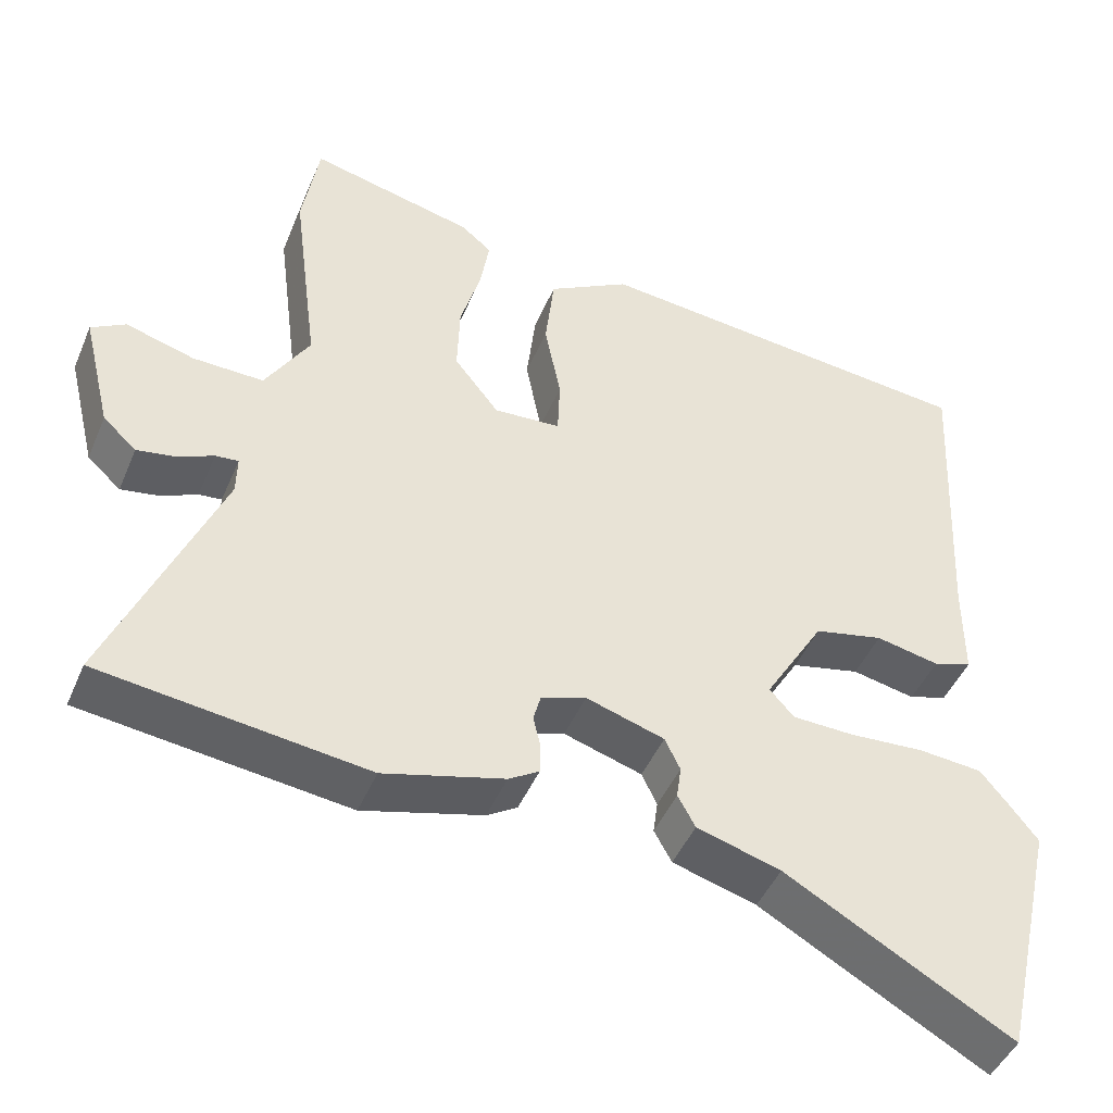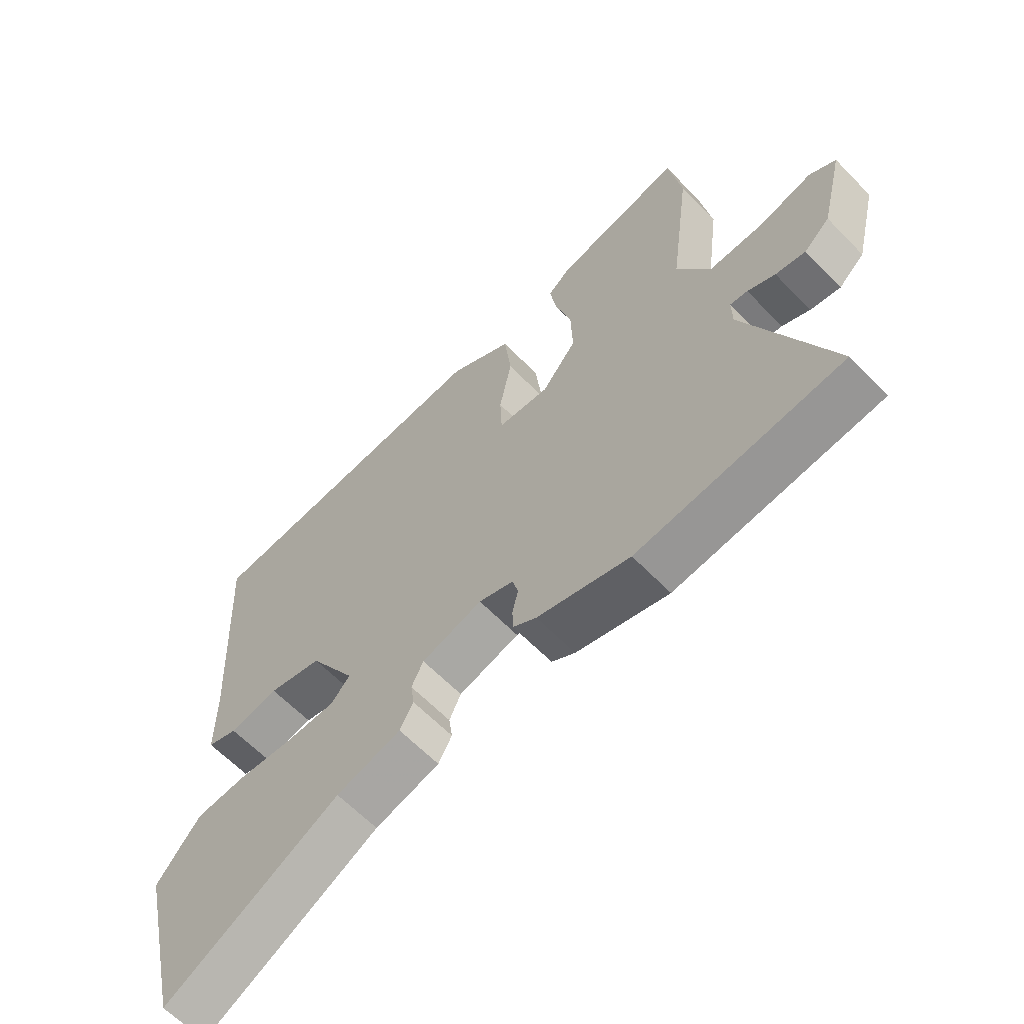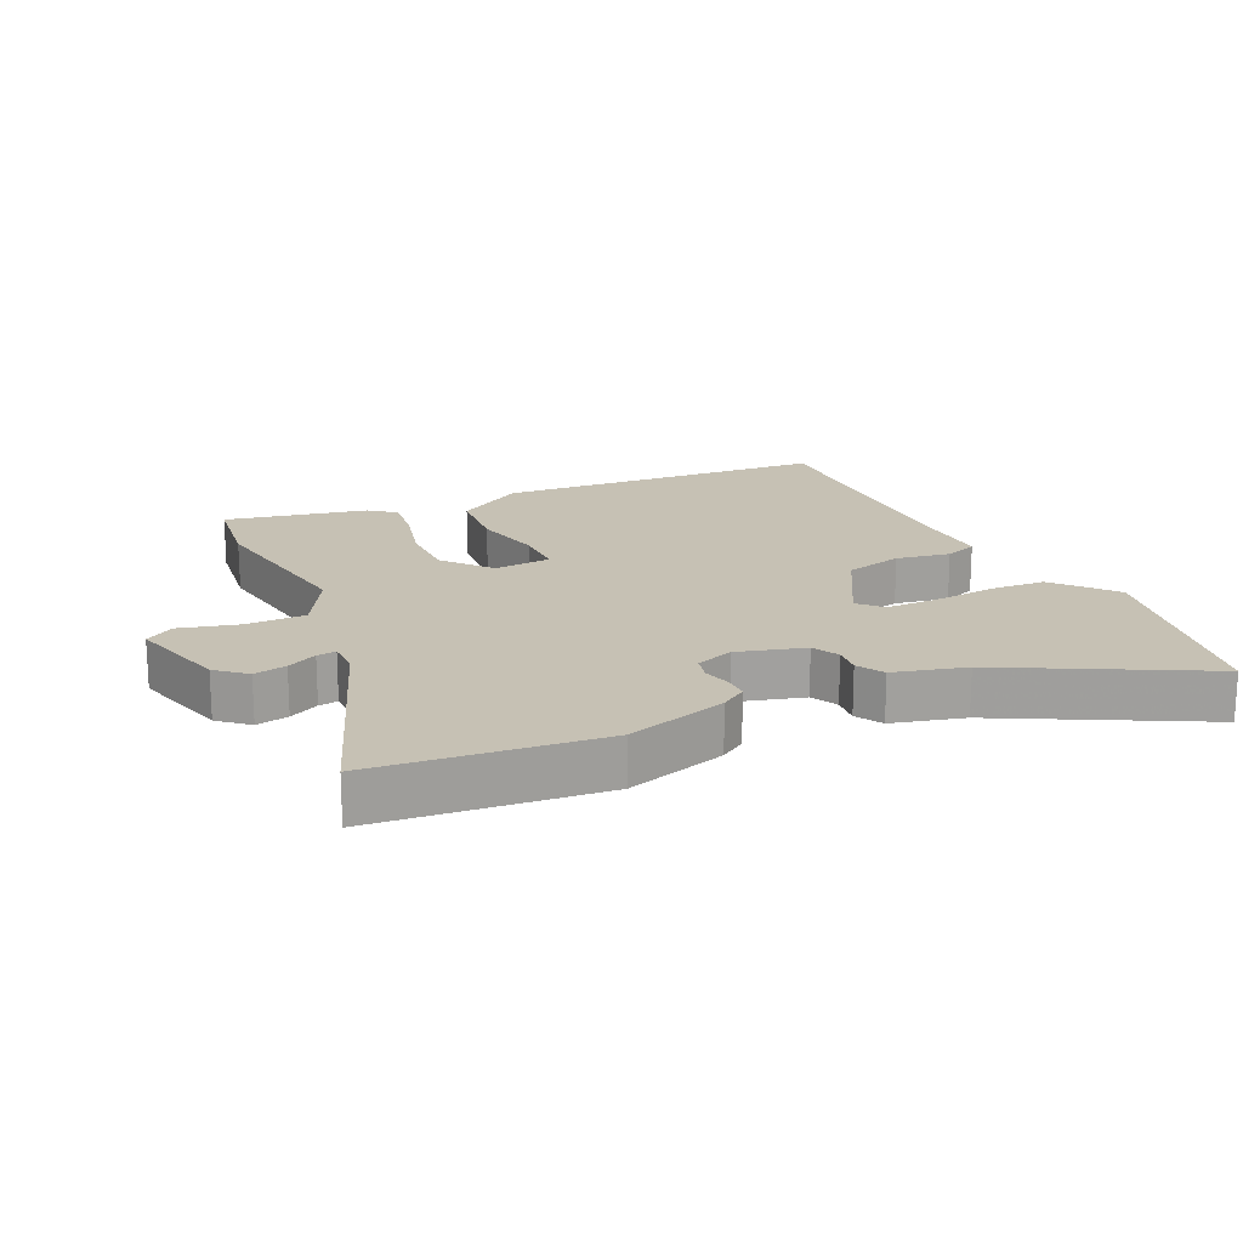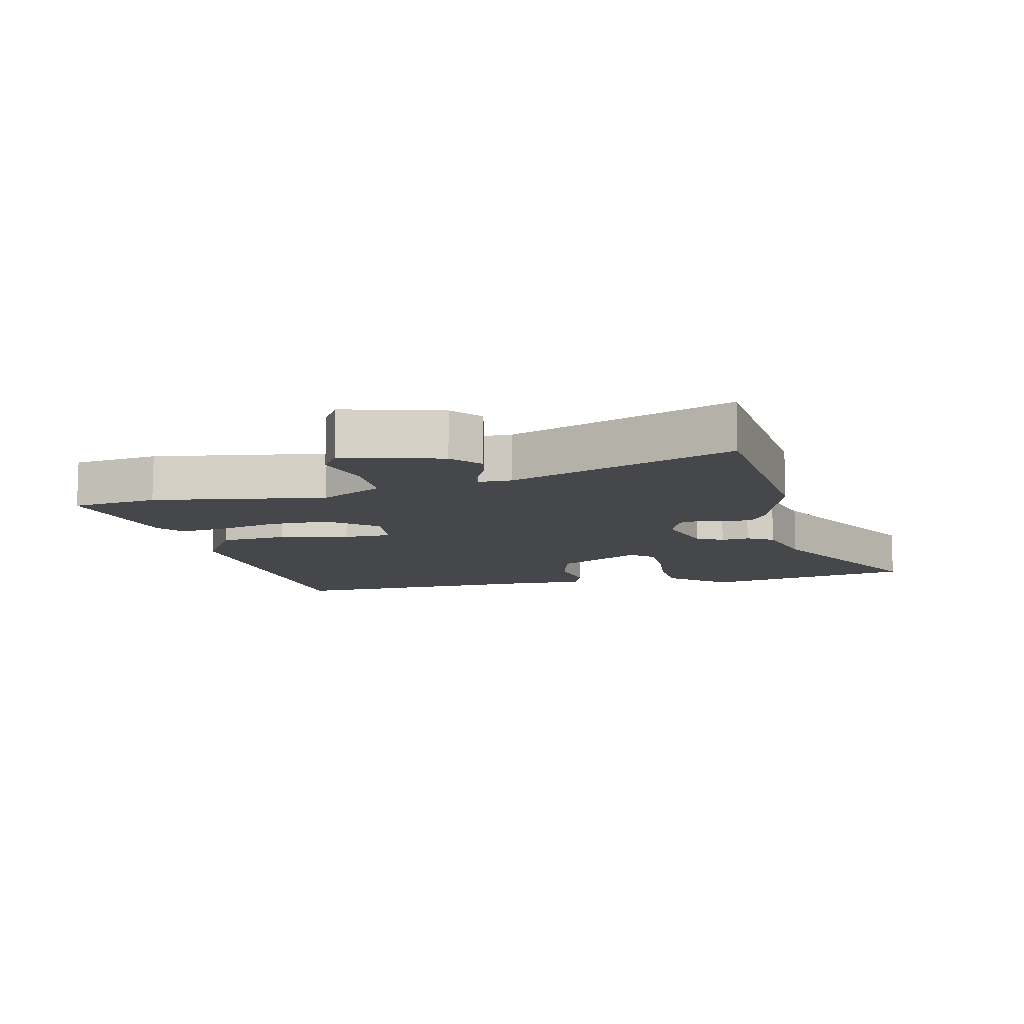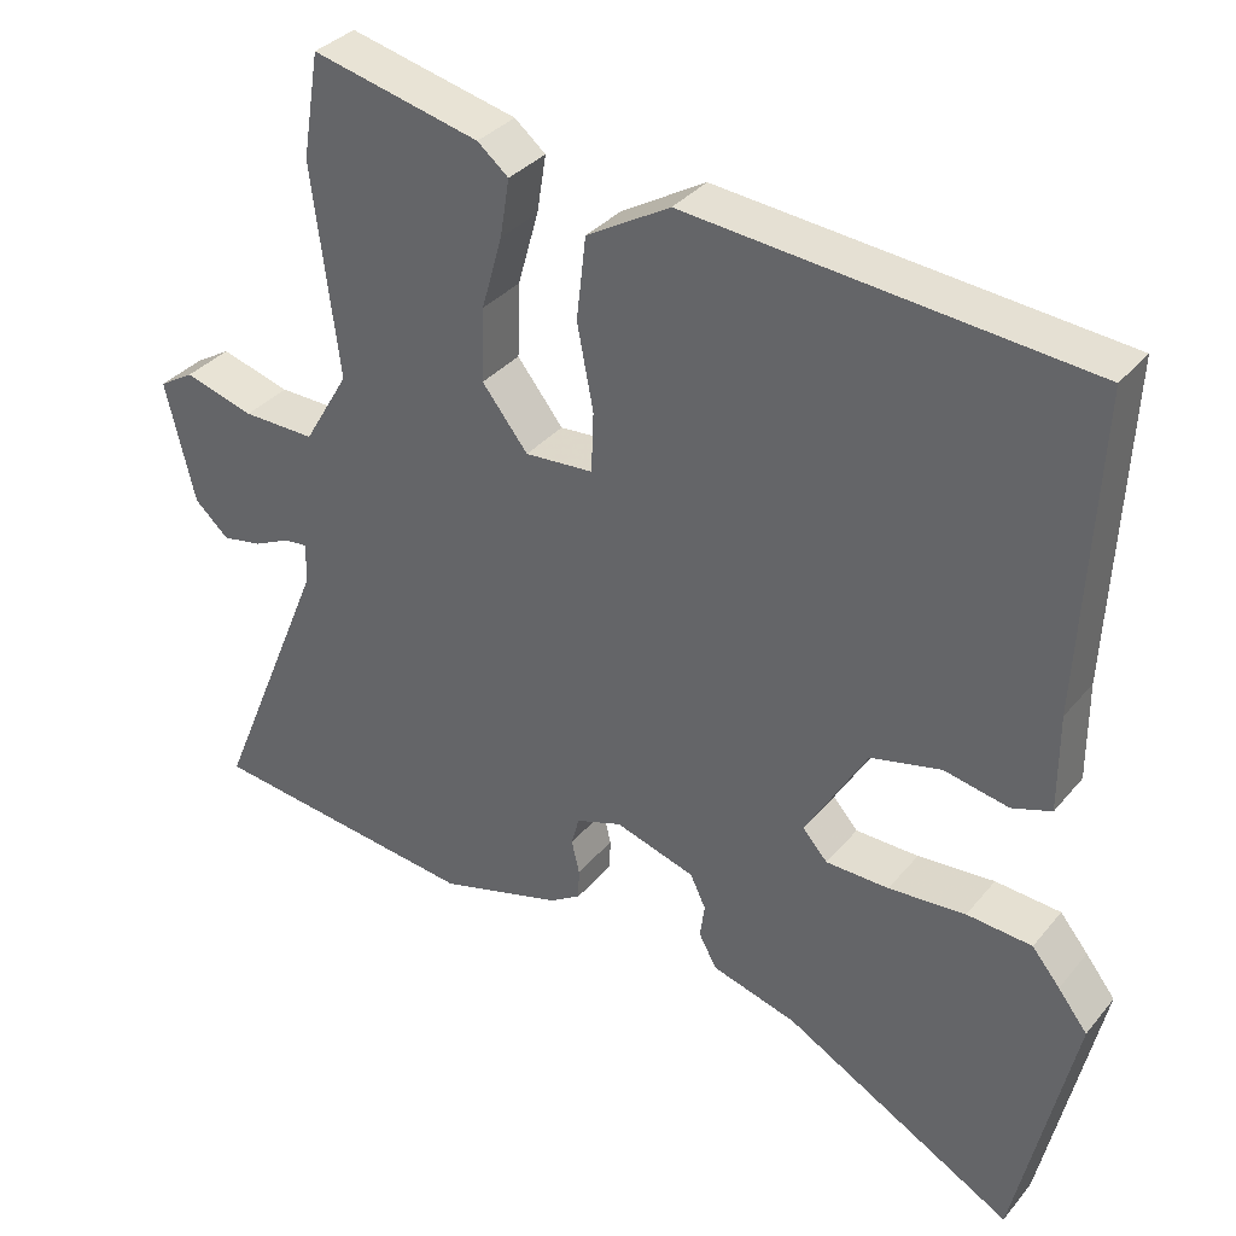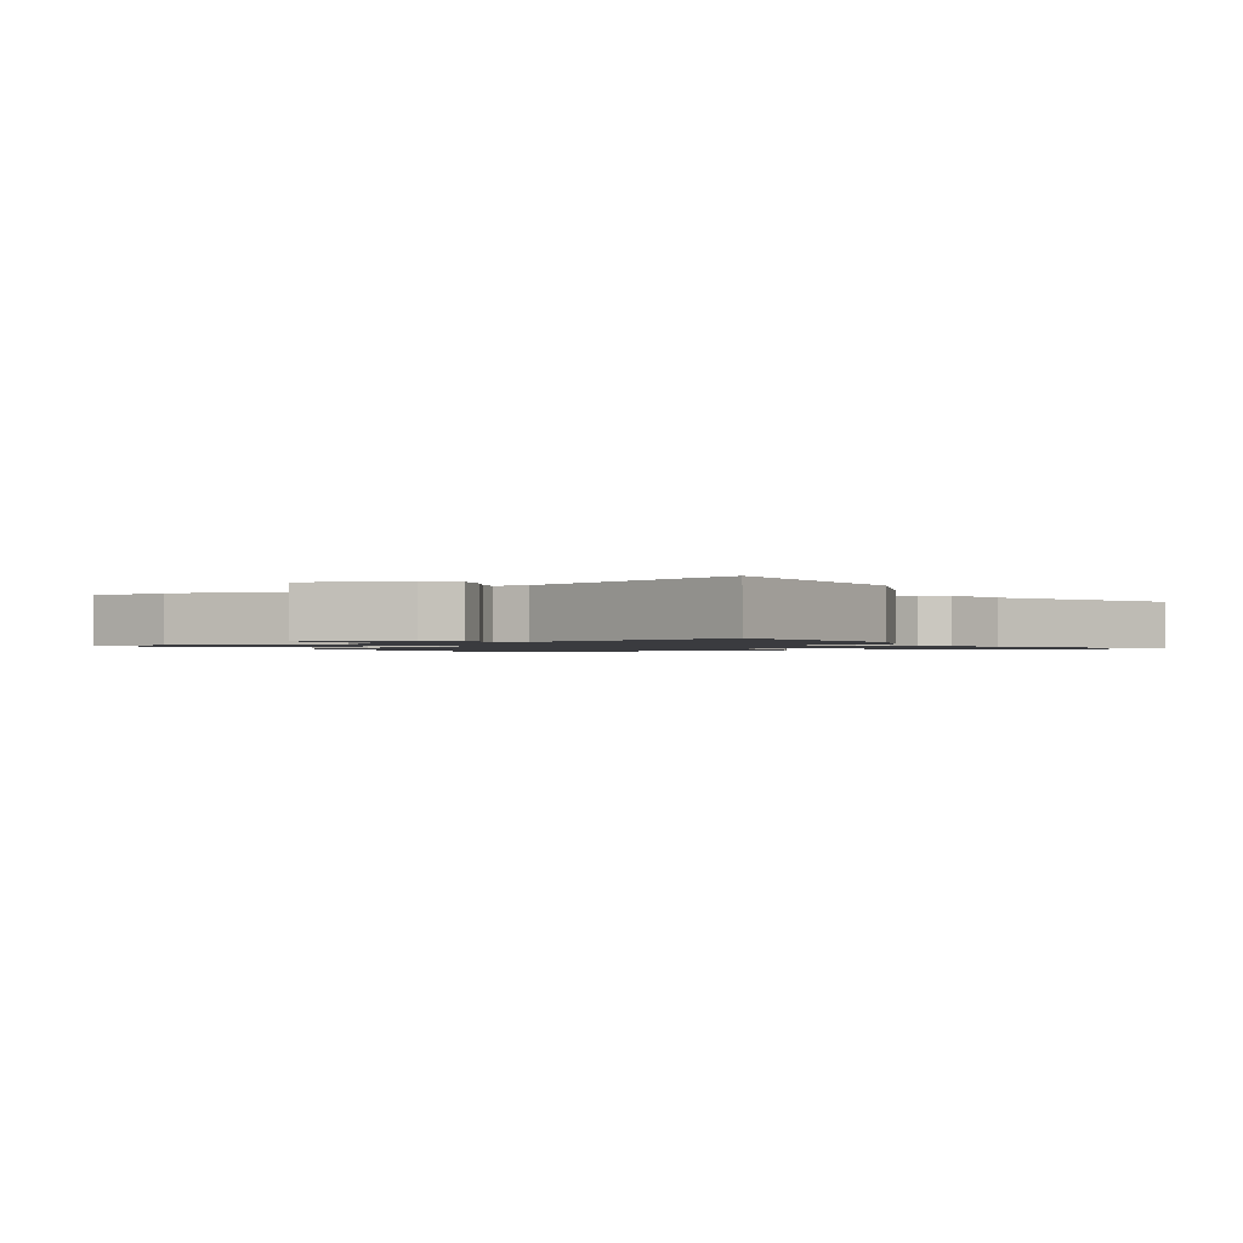
<metadata>
{"format":"obj","ext":"obj","renderer":"f3d","projection":"perspective","resolution":1024,"background":"white","views":[{"elev":-46.0,"azim":157.7,"up":"+Z"},{"elev":-62.7,"azim":44.0,"up":"+Z"},{"elev":18.5,"azim":153.3,"up":"+Y"},{"elev":-10.5,"azim":101.3,"up":"+Y"},{"elev":34.2,"azim":-146.6,"up":"+Z"},{"elev":-1.3,"azim":116.1,"up":"+Y"}]}
</metadata>
<code>
v 0.485 0.07 0.59
v 0.507 0.07 0.455
v 0.472 0.07 0.183
v 0.53 0.07 0.085
v 0.623 0.07 0.087
v 0.713 0.07 0.113
v 0.758 0.07 0.086
v 0.72 0.07 -0.07
v 0.676 0.07 -0.11
v 0.625 0.07 -0.101
v 0.578 0.07 -0.079
v 0.548 0.07 -0.076
v 0.549 0.07 -0.128
v 0.693 0.07 -0.476
v 0.344 0.07 -0.519
v 0.186 0.07 -0.475
v 0.146 0.07 -0.45
v 0.145 0.07 -0.411
v 0.155 0.07 -0.368
v 0.145 0.07 -0.331
v 0.086 0.07 -0.311
v -0.017 0.07 -0.343
v -0.037 0.07 -0.385
v -0.031 0.07 -0.429
v -0.054 0.07 -0.471
v -0.164 0.07 -0.503
v -0.461 0.07 -0.67
v -0.537 0.07 -0.338
v -0.499 0.07 -0.289
v -0.463 0.07 -0.245
v -0.379 0.07 -0.238
v -0.28 0.07 -0.245
v -0.199 0.07 -0.243
v -0.167 0.07 -0.207
v -0.246 0.07 -0.074
v -0.337 0.07 -0.053
v -0.42 0.07 -0.07
v -0.471 0.07 -0.053
v -0.471 0.07 0.073
v -0.492 0.07 0.48
v 0.021 0.07 0.528
v 0.129 0.07 0.465
v 0.141 0.07 0.359
v 0.12 0.07 0.25
v 0.123 0.07 0.173
v 0.211 0.07 0.167
v 0.27 0.07 0.242
v 0.267 0.07 0.337
v 0.24 0.07 0.432
v 0.228 0.07 0.506
v 0.268 0.07 0.539
v 0.485 0 0.59
v 0.507 0 0.455
v 0.472 0 0.183
v 0.53 0 0.085
v 0.623 0 0.087
v 0.713 0 0.113
v 0.758 0 0.086
v 0.72 0 -0.07
v 0.676 0 -0.11
v 0.625 0 -0.101
v 0.578 0 -0.079
v 0.548 0 -0.076
v 0.549 0 -0.128
v 0.693 0 -0.476
v 0.344 0 -0.519
v 0.186 0 -0.475
v 0.146 0 -0.45
v 0.145 0 -0.411
v 0.155 0 -0.368
v 0.145 0 -0.331
v 0.086 0 -0.311
v -0.017 0 -0.343
v -0.037 0 -0.385
v -0.031 0 -0.429
v -0.054 0 -0.471
v -0.164 0 -0.503
v -0.461 0 -0.67
v -0.537 0 -0.338
v -0.499 0 -0.289
v -0.463 0 -0.245
v -0.379 0 -0.238
v -0.28 0 -0.245
v -0.199 0 -0.243
v -0.167 0 -0.207
v -0.246 0 -0.074
v -0.337 0 -0.053
v -0.42 0 -0.07
v -0.471 0 -0.053
v -0.471 0 0.073
v -0.492 0 0.48
v 0.021 0 0.528
v 0.129 0 0.465
v 0.141 0 0.359
v 0.12 0 0.25
v 0.123 0 0.173
v 0.211 0 0.167
v 0.27 0 0.242
v 0.267 0 0.337
v 0.24 0 0.432
v 0.228 0 0.506
v 0.268 0 0.539
f 1 2 3
f 51 1 3
f 50 51 3
f 49 50 3
f 48 49 3
f 47 48 3 4
f 46 47 4
f 45 46 4
f 42 43 44
f 41 42 44
f 40 41 44
f 39 40 44
f 39 44 45
f 38 39 45
f 37 38 45
f 36 37 45
f 35 36 45 4
f 30 31 32
f 29 30 32
f 28 29 32
f 27 28 32
f 26 27 32
f 26 32 33
f 25 26 33
f 24 25 33
f 23 24 33
f 22 23 33 34
f 17 18 19
f 16 17 19
f 15 16 19
f 14 15 19
f 13 14 19
f 12 13 19 20
f 9 10 11
f 8 9 11
f 7 8 11
f 6 7 11
f 5 6 11
f 5 11 12
f 4 5 12
f 35 4 12
f 34 35 12
f 22 34 12
f 21 22 12
f 12 20 21
f 54 53 52
f 54 52 102
f 54 102 101
f 54 101 100
f 54 100 99
f 55 54 99 98
f 55 98 97
f 55 97 96
f 95 94 93
f 95 93 92
f 95 92 91
f 95 91 90
f 96 95 90
f 96 90 89
f 96 89 88
f 96 88 87
f 55 96 87 86
f 83 82 81
f 83 81 80
f 83 80 79
f 83 79 78
f 83 78 77
f 84 83 77
f 84 77 76
f 84 76 75
f 84 75 74
f 85 84 74 73
f 70 69 68
f 70 68 67
f 70 67 66
f 70 66 65
f 70 65 64
f 71 70 64 63
f 62 61 60
f 62 60 59
f 62 59 58
f 62 58 57
f 62 57 56
f 63 62 56
f 63 56 55
f 63 55 86
f 63 86 85
f 63 85 73
f 63 73 72
f 72 71 63
f 1 52 53 2
f 2 53 54 3
f 3 54 55 4
f 4 55 56 5
f 5 56 57 6
f 6 57 58 7
f 7 58 59 8
f 8 59 60 9
f 9 60 61 10
f 10 61 62 11
f 11 62 63 12
f 12 63 64 13
f 13 64 65 14
f 14 65 66 15
f 15 66 67 16
f 16 67 68 17
f 17 68 69 18
f 18 69 70 19
f 19 70 71 20
f 20 71 72 21
f 21 72 73 22
f 22 73 74 23
f 23 74 75 24
f 24 75 76 25
f 25 76 77 26
f 26 77 78 27
f 27 78 79 28
f 28 79 80 29
f 29 80 81 30
f 30 81 82 31
f 31 82 83 32
f 32 83 84 33
f 33 84 85 34
f 34 85 86 35
f 35 86 87 36
f 36 87 88 37
f 37 88 89 38
f 38 89 90 39
f 39 90 91 40
f 40 91 92 41
f 41 92 93 42
f 42 93 94 43
f 43 94 95 44
f 44 95 96 45
f 45 96 97 46
f 46 97 98 47
f 47 98 99 48
f 48 99 100 49
f 49 100 101 50
f 50 101 102 51
f 51 102 52 1

</code>
